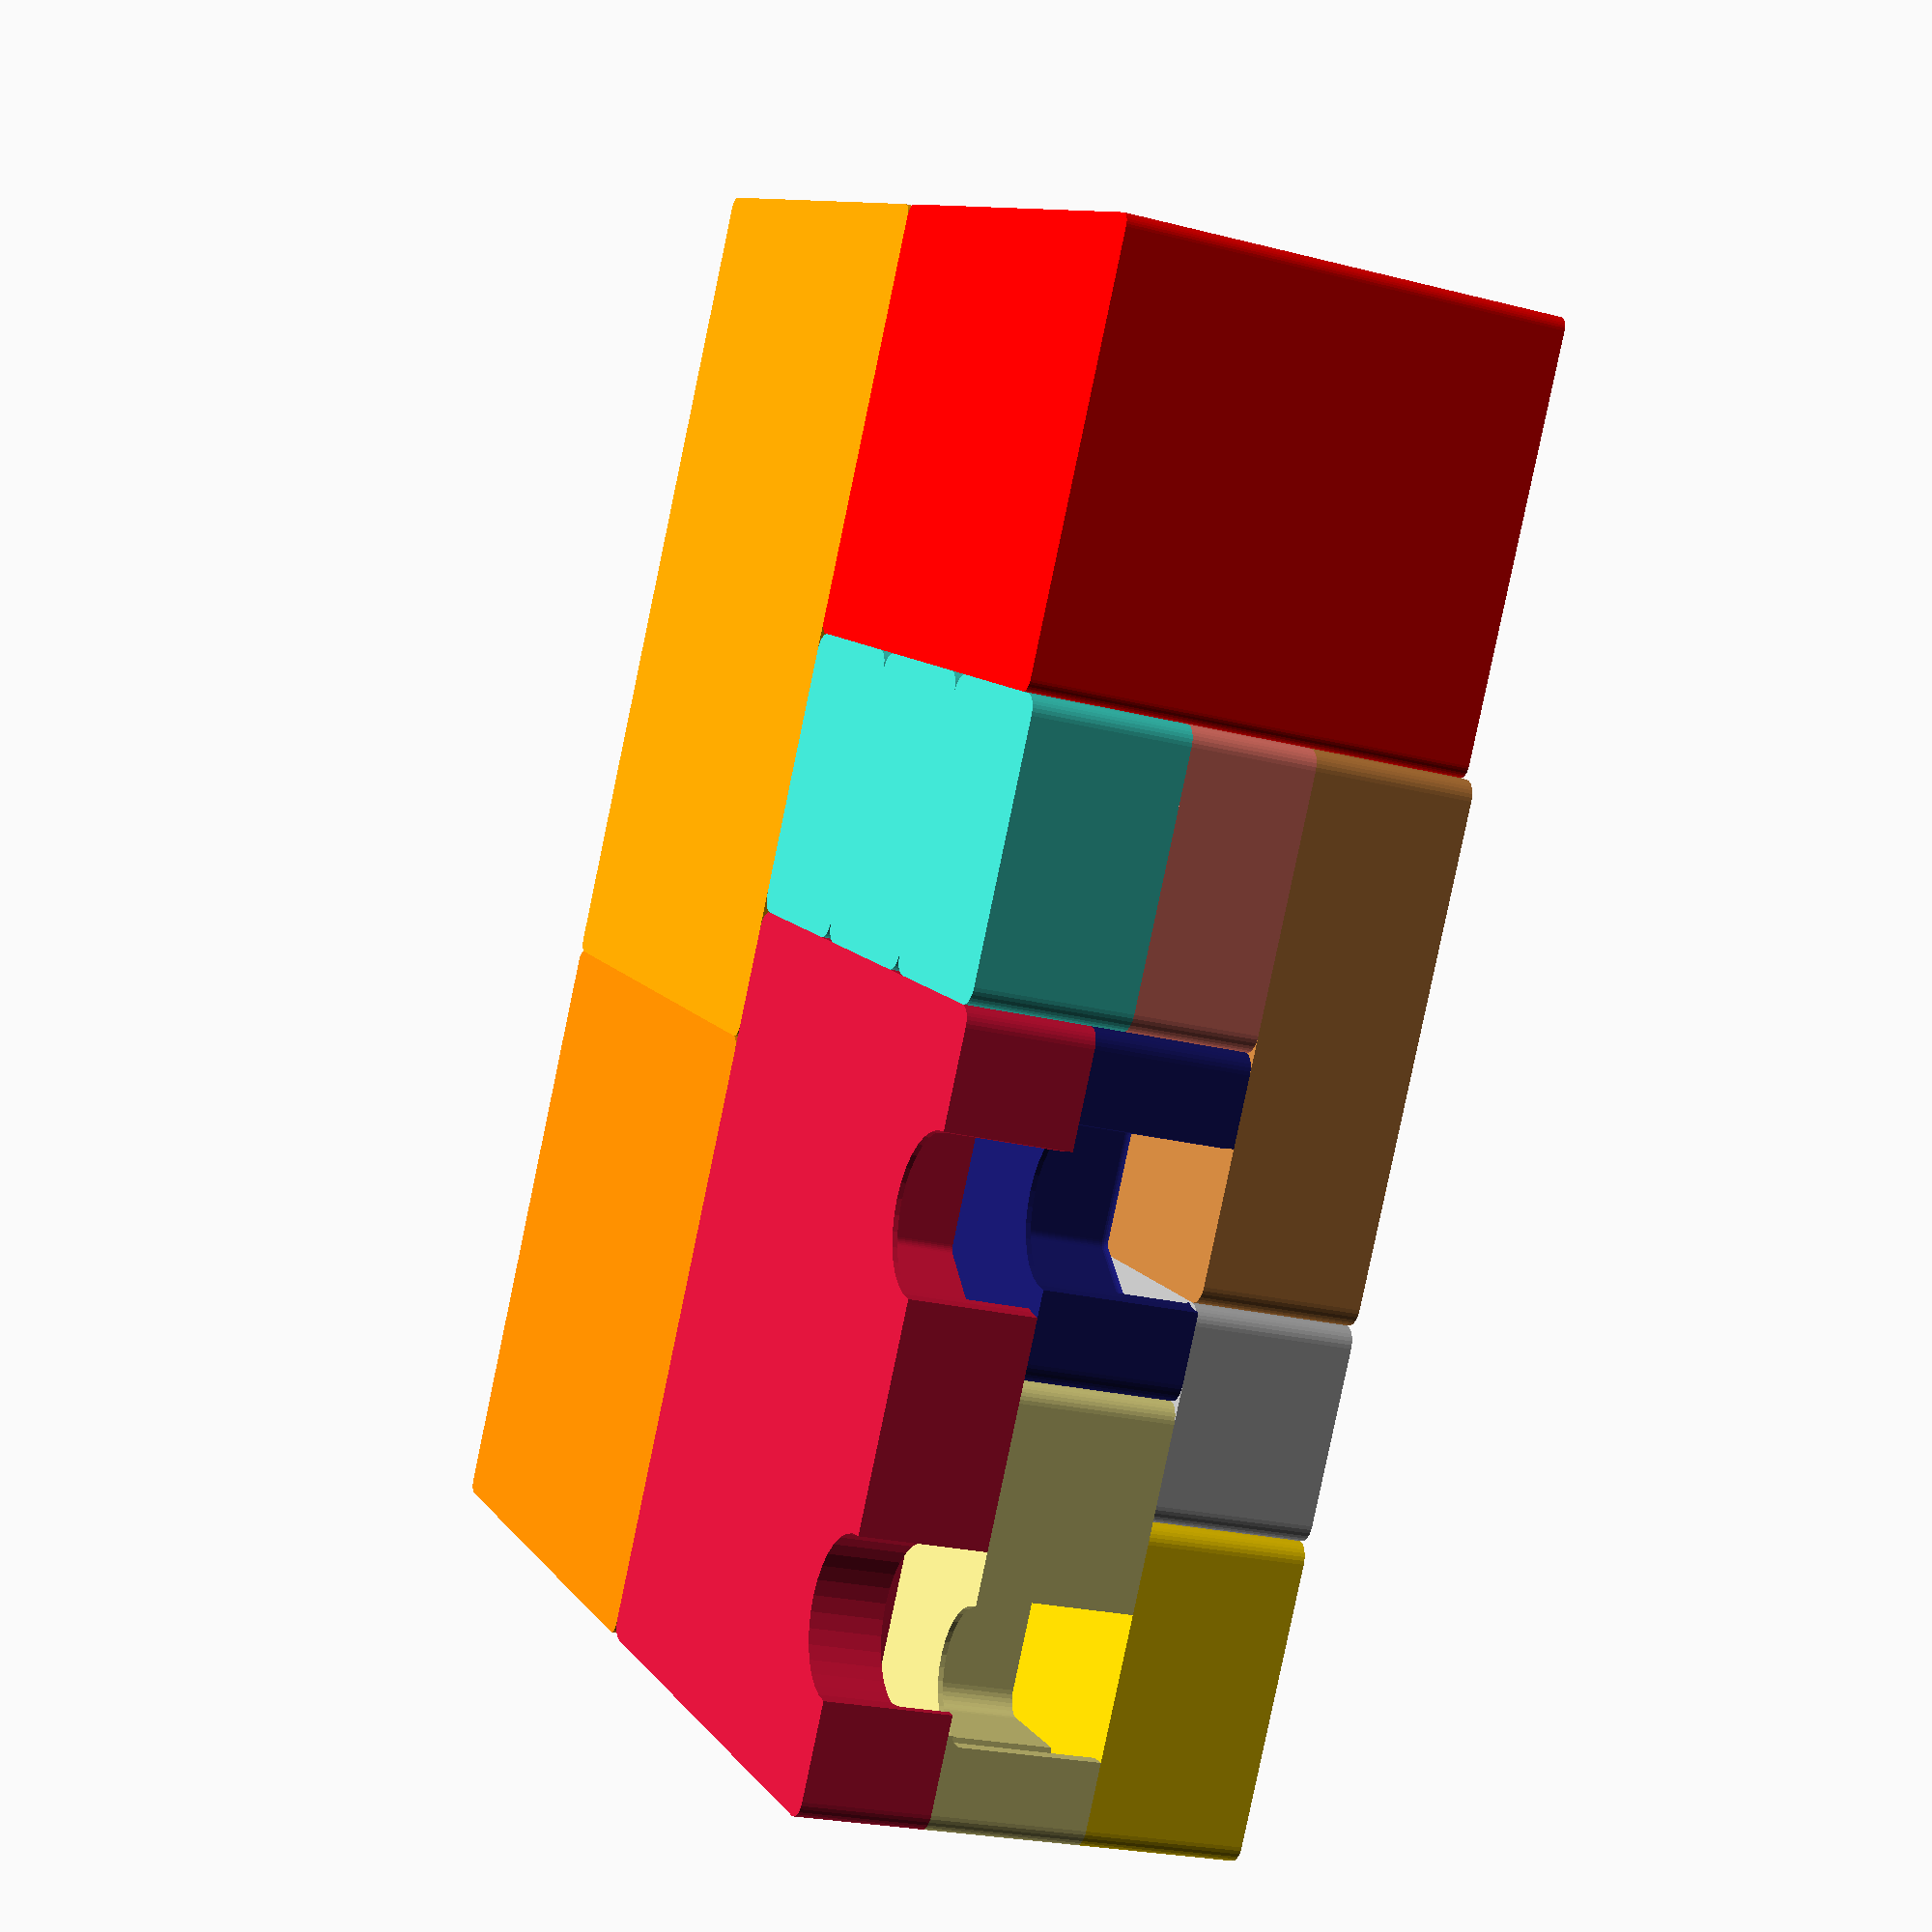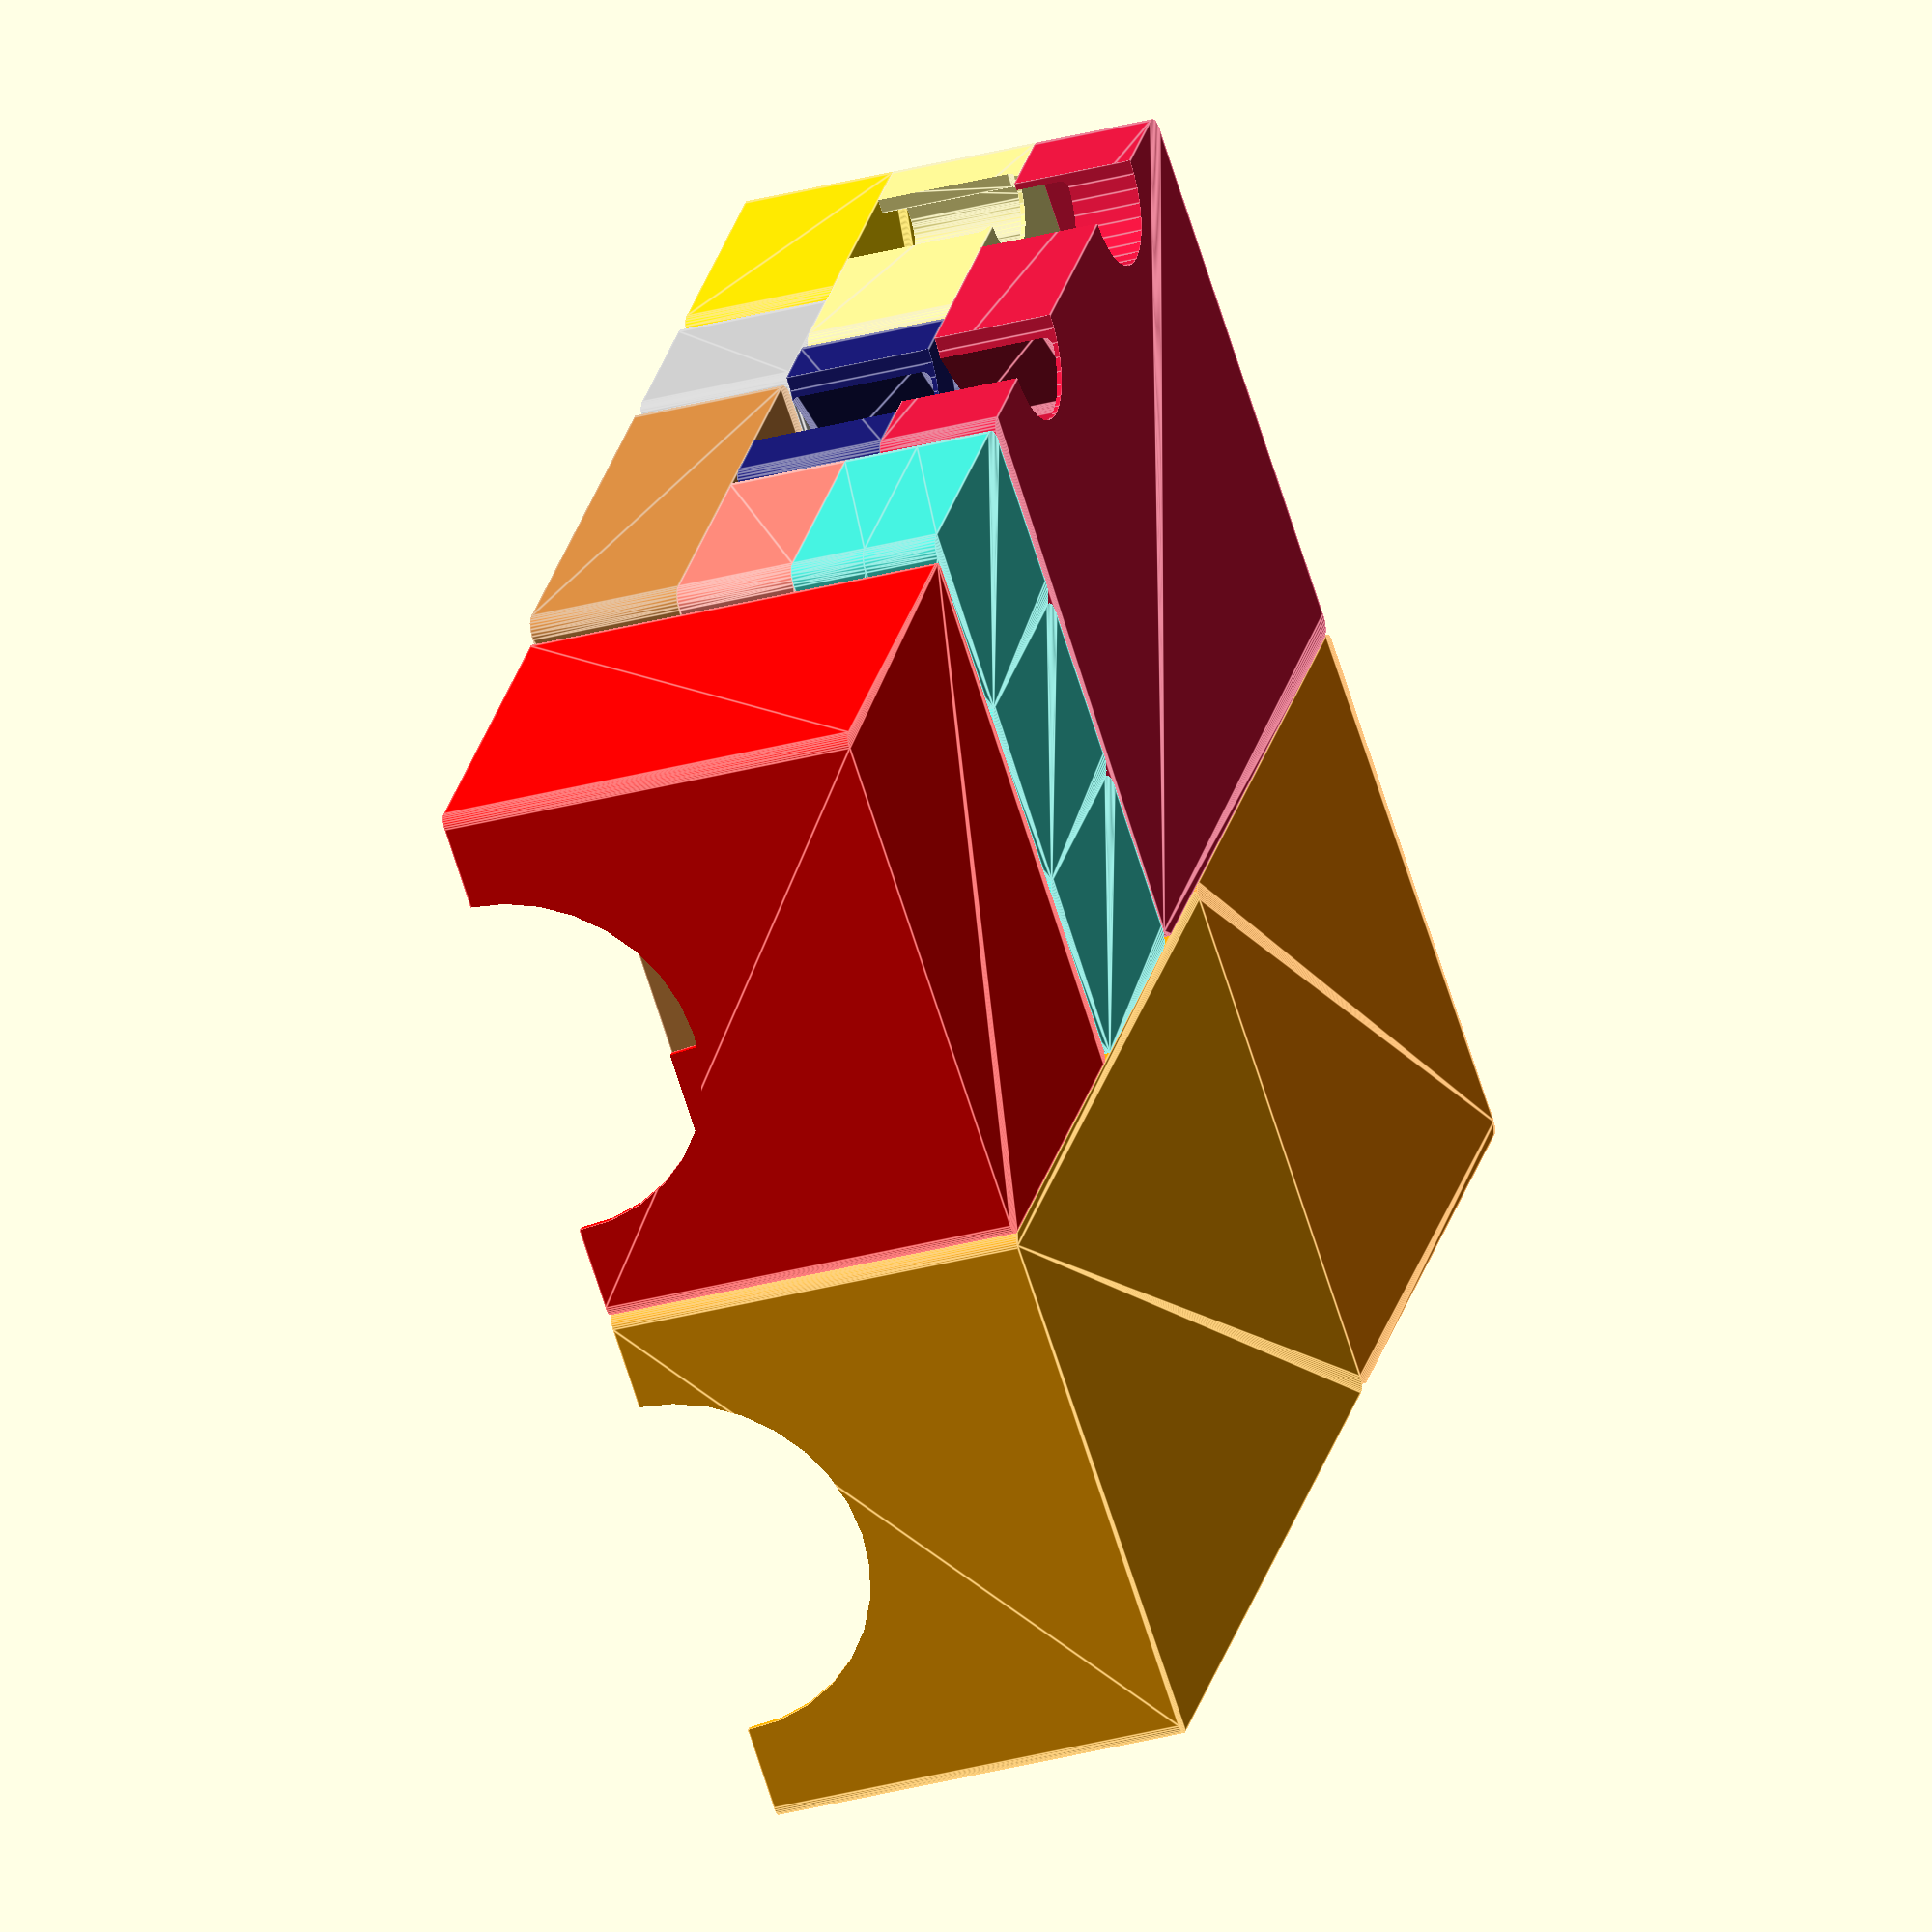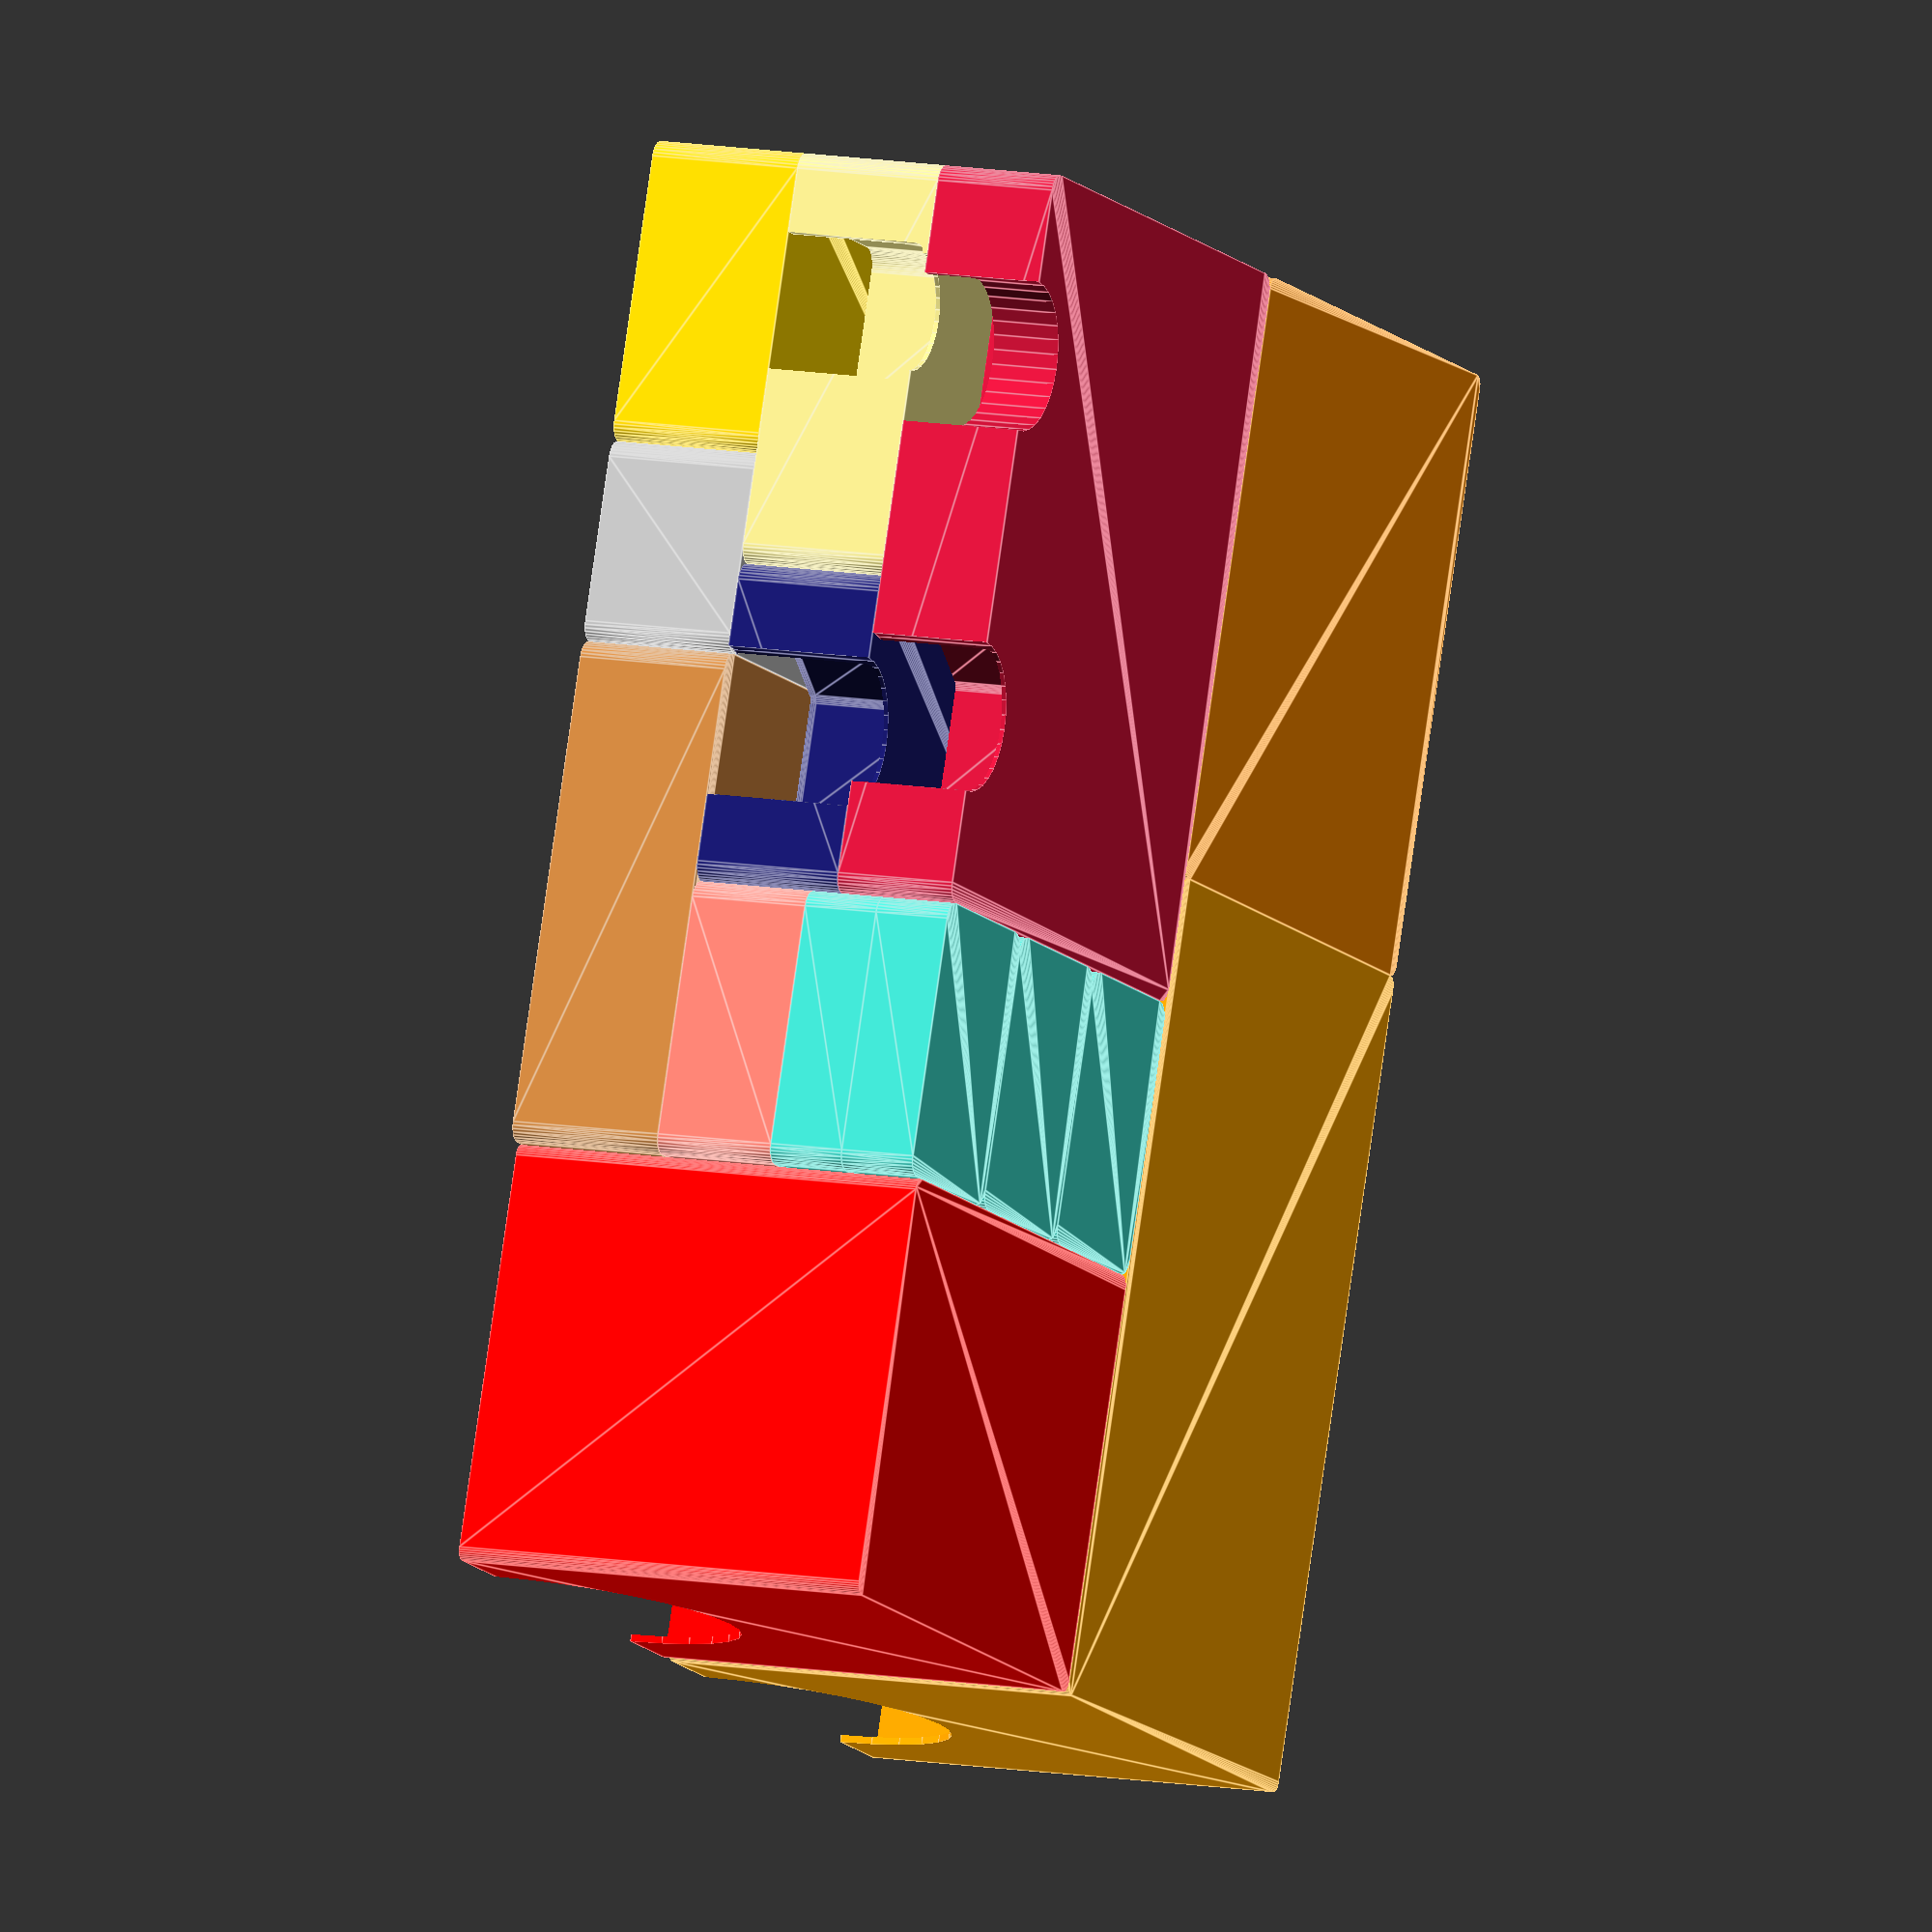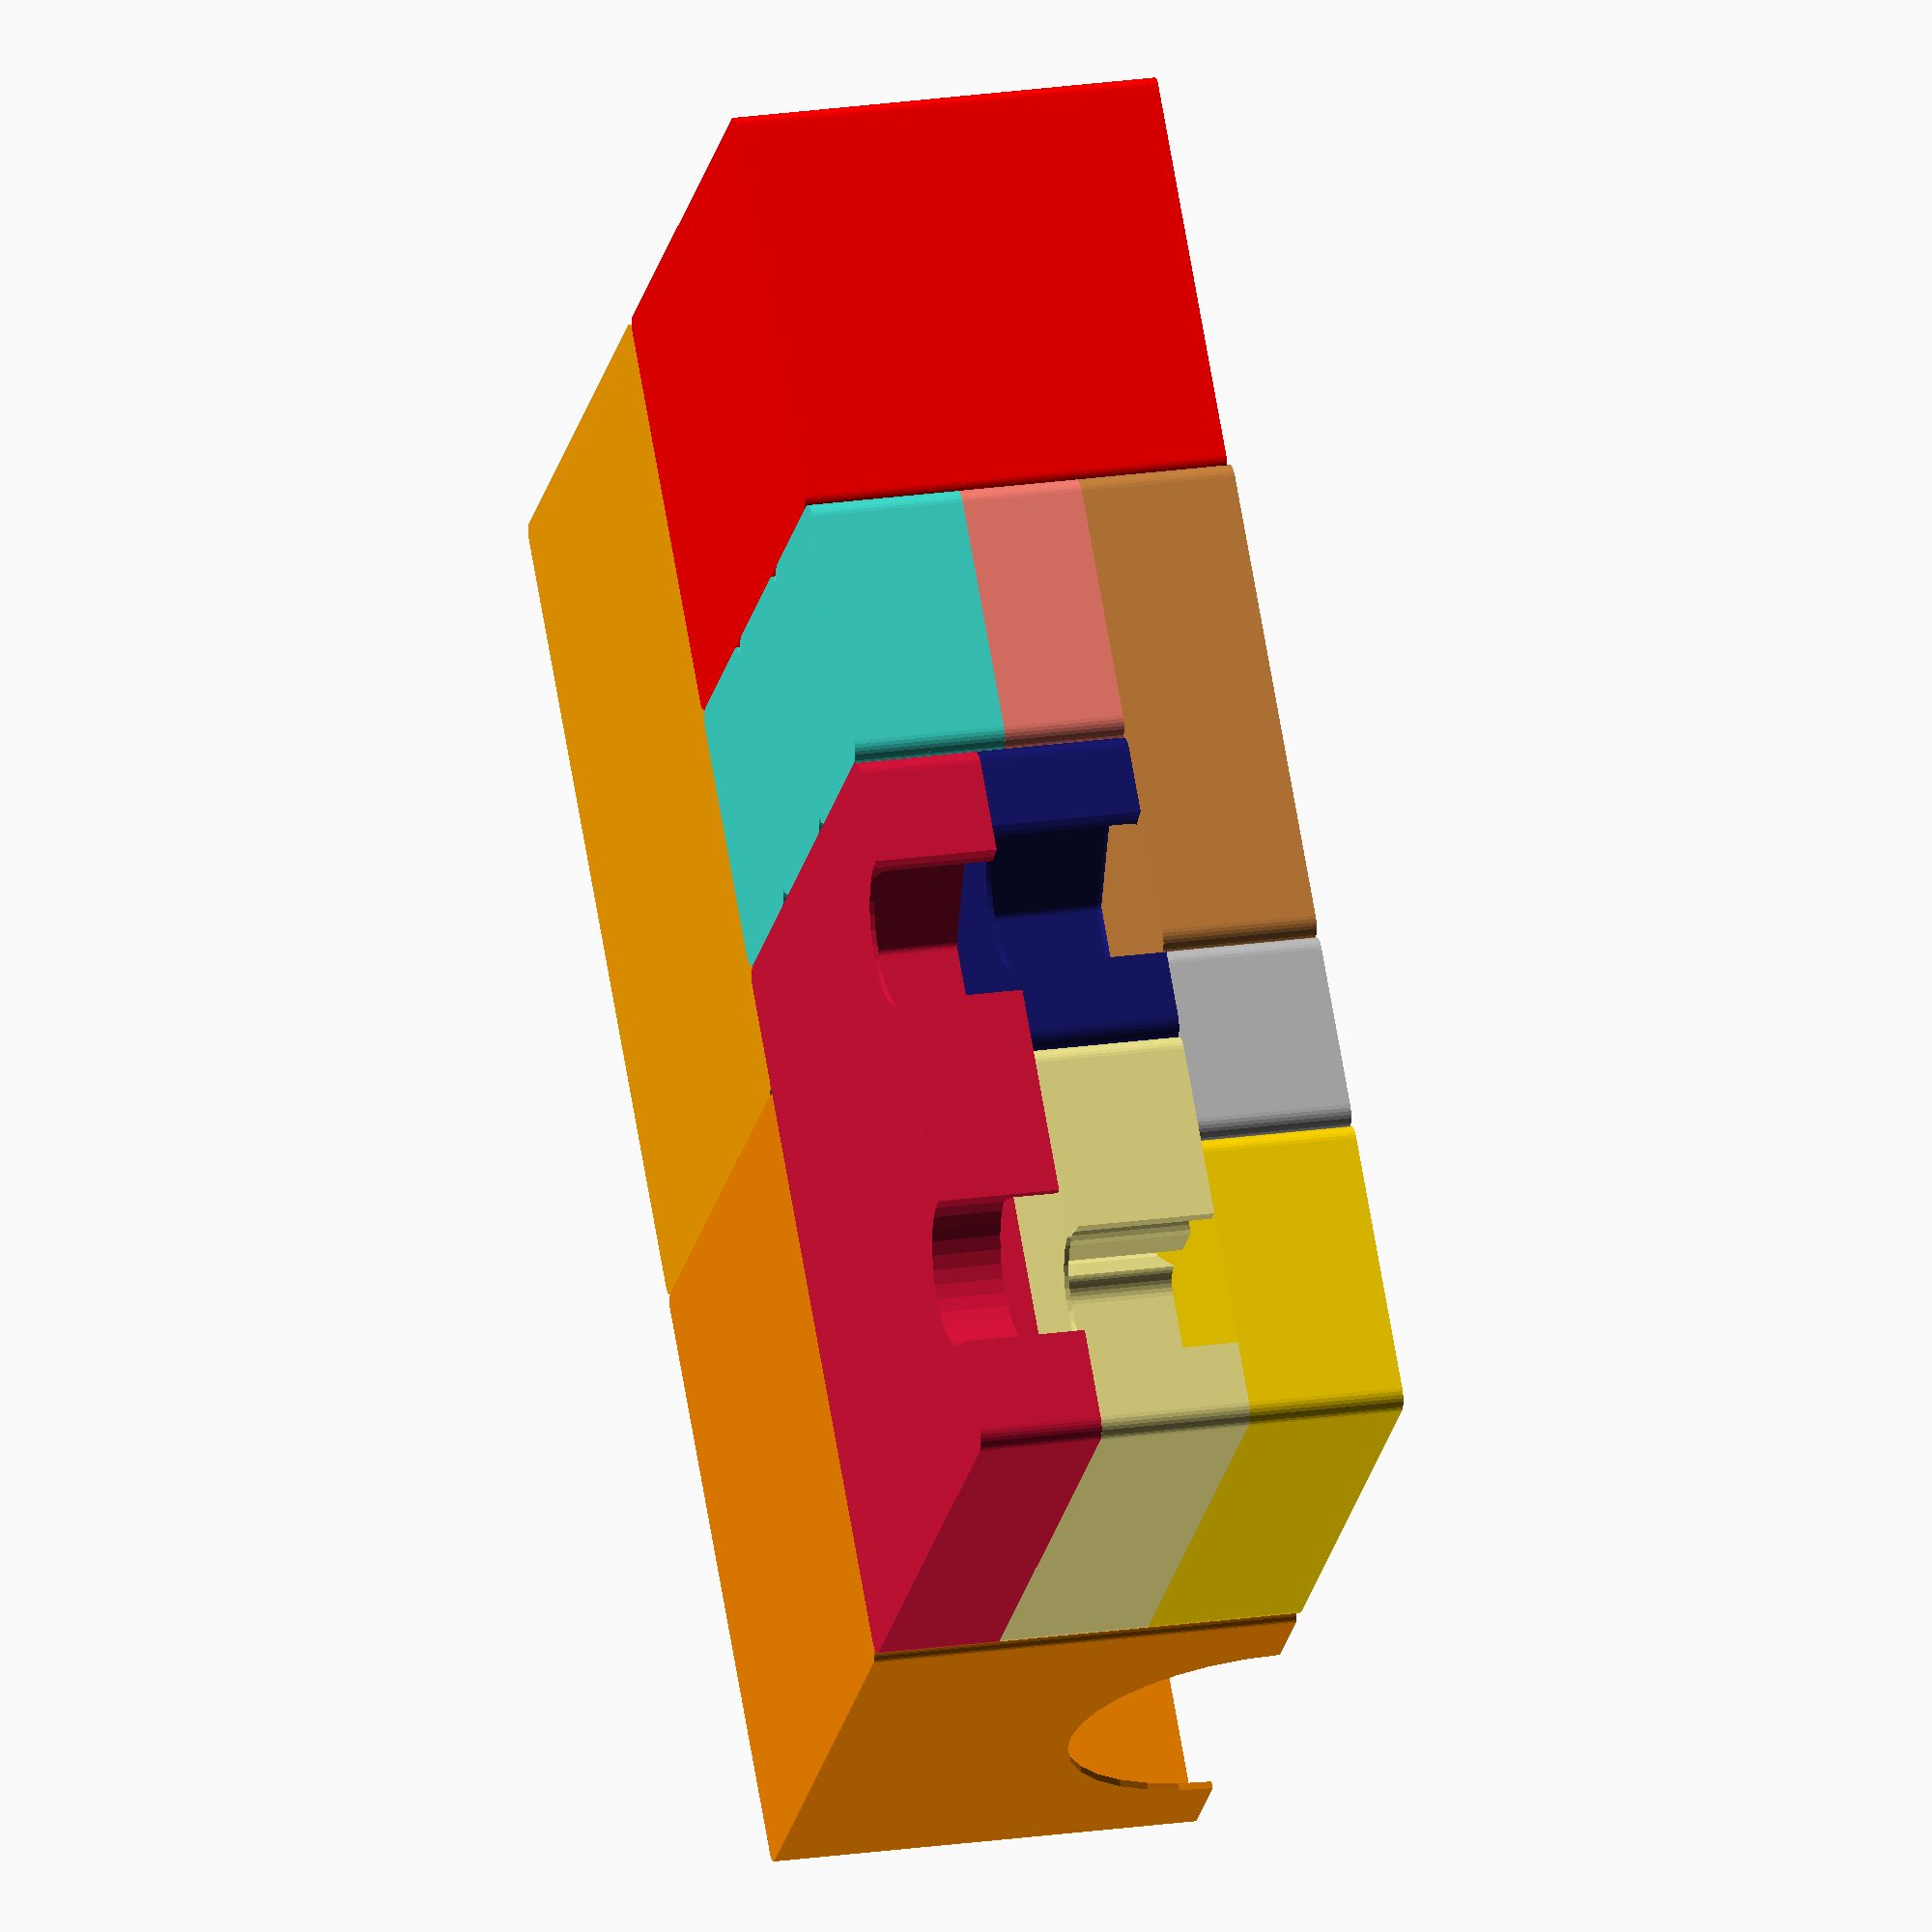
<openscad>
//assembly=true;
$fn = $preview ? 32 : 64;

//$fn = 100;   // for rendering
//$fn = 20;   // for previewing

preview_adjustment = $preview ? 0.1 : 0;

// Show the selected module
Show = "all"; // [all, card_box_main, card_box_secondary, card_box_crisis, player_tray, player_trays, crisis_tray, discovery_tray, phase_tray, symbols_and_markers_tray, resource_tray_gold, resource_tray_silver, resource_tray_bronze]

/* [Printer] */
// Layer height
layer_height = 0.2; 
// Nozzle diameter
nozzle = 0.4;
// Number of wall layers
walls_lanes = 3;
// Number of bottom layers
bottom_layers = 4;
walls = walls_lanes*nozzle;
bottom = bottom_layers*layer_height;

/* [Box] */
// Box width
box_w = 191;
// Box length
box_l = 240;
// Box height
box_h = 72;
// Box length clearance
box_clearance_l = 1.5;
// Box width clearance
box_clearance_w = 2;

container_w = box_w - box_clearance_w;
container_l = box_l - box_clearance_l;
container_h = box_h;

/* [General] [Cards] */
card_w = 64;
card_h = 89;
card_clearance_w = 1.5;

/* [General] [Ocean] */
ocean_hex = 33.5;
ocean_hex_r = ((ocean_hex/2)/cos(30));
ocean_hex_h = 18.3;
ocean_hex_clearance = 1.5;

/* [General] [Forest] */
forest_hex_5 = 24.75;
forest_hex_5_r = ((forest_hex_5/2)/cos(30));
forest_hex_1 = 19.70;
forest_hex_1_r = ((forest_hex_1/2)/cos(30));

/* [General] [Card box] */
card_box_secondary_l = 135 + walls * 2;
card_box_main_l = container_l - card_box_secondary_l;
card_box_crisis_l = 70;
card_box_w = card_h + card_clearance_w + 2*walls;

/* [Trays] [Player trays] */
player_s = 8;
player_w = player_s * 5;
player_l = player_s * 3;
player_h = 8;
player_height_clearance = 4;
player_cavetto_r = 2;

player_tray_l = 46;
player_tray_w = (container_w - card_box_w)/3;
player_tray_h = player_h + bottom + player_height_clearance;
player_trays_h = player_tray_h*2;

/* [Trays] [Crisis tray] */
crisis_tray_l = container_l - card_box_crisis_l - player_tray_l;
crisis_tray_w = container_w - card_box_w;
crisis_tray_h = ocean_hex_h + ocean_hex_clearance + bottom;

/* [Trays] [Phase tray] */
phase_cavetto_r = 1;
phase = 47.5 + 1.5;
phase_tray_l = phase + 2*walls + 2*phase_cavetto_r;
phase_tray_w = container_w - card_box_w;
phase_tray_h = ocean_hex_h + ocean_hex_clearance + bottom;

/* [Trays] [Discovery tray] */
milestone_token_x = 55;
milestone_token_y = 18;
milestone_token_d = 23;

discovery_tray_l = container_l - card_box_crisis_l - player_tray_l - phase_tray_l;
discovery_tray_w = container_w - card_box_w;
discovery_tray_h = milestone_token_d + ocean_hex_clearance + bottom; 

/* Layer 2 heights */
layer_2_height = max([discovery_tray_h, phase_tray_h]);

/* [Trays] [Symbols and markers tray] */
symbols_and_markers_tray_l = player_tray_l;
symbols_and_markers_tray_w = crisis_tray_w;
symbols_and_markers_tray_h = (crisis_tray_h + layer_2_height) - player_trays_h;

/* [Trays] [Resource trays] */
resource_tray_l = container_l - card_box_crisis_l;
resource_tray_w = container_w - card_box_w;
resource_tray_h = container_h - (crisis_tray_h + discovery_tray_h);
resource_cavetto_r = 10;


// helper modules
module cube_rounded(v, r=3, center=false){
    translate([r,r,0])
    minkowski(){
        cube([v[0]-(2*r), v[1]-(2*r), v[2]-r], center);
        cylinder(r,r,r);
    }
}

// Separator
card_box_hole_offset = 0;
card_box_hole_r = 30;
module separator(distance=0){   // TODO: Refactor this
    translate([walls + distance, walls, bottom]) difference(){
        cube([walls,card_box_w-2*walls,container_h]);
        translate([-preview_adjustment,card_box_w/2,container_h-card_box_hole_offset]) rotate([0,90,0]) cylinder(h=card_box_w+2*preview_adjustment,r=card_box_hole_r);
    }
}

module generic_card_box(length, separators=[]){
    corners = 2;
    hole_r = card_box_hole_r;
    hole_offset = card_box_hole_offset;

    union() {
        difference(){
            union(){
                cube_rounded([length,card_box_w,container_h], corners);
                // translate([0,card_box_w/2,container_h-hole_offset]) rotate([0,90,0]) cylinder(h=card_box_l,r=hole_r+12);
            }
            translate([-preview_adjustment,card_box_w/2,container_h-hole_offset]) rotate([0,90,0]) cylinder(h=length+2*preview_adjustment,r=hole_r);
            translate([walls, walls, bottom]) cube([length - 2*walls,card_box_w-2*walls,2*container_h]);
        }

        for (i = [0:len(separators)-1:1]){
            separator(separators[i]);
        }
    }
}

module card_box_main() {
    generic_card_box(card_box_main_l);
}

module card_box_secondary() {
    generic_card_box(card_box_secondary_l);
}

module card_box_crisis() {
    generic_card_box(card_box_crisis_l);
}

// crisis trays
module crisis_tray(){
    vp_3 = 24.8;
    vp_1 = 14.7;
    crisis_d = 14.7;
    damage_w = 26.6;
    damage_l = 50;
    damage_t = 2;
    damage_clearance = 1.5;
    ocean_hex = 33.5;
    ocean_hex_r = ((ocean_hex/2)/cos(30));
    ocean_hex_h=18.3;
    ocean_hex_clearance = 1.5;
    crisis_vp_tray_l = (crisis_tray_l+walls)/2;
    vp_3_w= 55;
    vp_1_w= 33;
    finger = 25/2;

    difference(){
        cube_rounded([crisis_tray_l, crisis_tray_w, crisis_tray_h]);
        minko_vp_3_w = vp_3_w-2*(walls+resource_cavetto_r);
        minko_vp_3_l = crisis_vp_tray_l-2*(walls+resource_cavetto_r);
        // vp 3
        translate([crisis_tray_l-crisis_vp_tray_l+walls+resource_cavetto_r, walls+resource_cavetto_r, bottom+resource_cavetto_r]) union(){
            minkowski(){
                cube([minko_vp_3_l, minko_vp_3_w, crisis_tray_h]);
                sphere(r=resource_cavetto_r);
            }
            translate([vp_3/2 + (minko_vp_3_l - vp_3)/2,minko_vp_3_w/2,-resource_cavetto_r-layer_height]) crisis_vp_tray_pattern(vp_3,1);
        }
        // vp 1
        minko_vp_1_w = vp_1_w-2*(walls+resource_cavetto_r);
        minko_vp_1_l = crisis_vp_tray_l-2*(walls+resource_cavetto_r);
        translate([walls+resource_cavetto_r, resource_cavetto_r+walls, bottom+resource_cavetto_r]) union(){
            minkowski(){
                cube([minko_vp_1_l, minko_vp_1_w, crisis_tray_h]);
                sphere(r=resource_cavetto_r);
            }
            translate([vp_1/2 + (minko_vp_1_l - (2*vp_1 + 1*vp_1/6))/2,minko_vp_1_w/2,-resource_cavetto_r-layer_height]) crisis_vp_tray_pattern(vp_1,2);
        }
        // crisis marker
        minko_cm_1_w = minko_vp_1_w;
        minko_cm_1_l = minko_vp_1_l;
        translate([walls+resource_cavetto_r, minko_vp_1_w+3*resource_cavetto_r+2*walls, bottom+resource_cavetto_r]) union(){
            minkowski(){
                cube([minko_cm_1_l, minko_cm_1_w, crisis_tray_h]);
                sphere(r=resource_cavetto_r);
            }
            translate([vp_1/2 + (minko_cm_1_l - (2*vp_1 + 1*vp_1/6))/2,minko_cm_1_w/2,-resource_cavetto_r-layer_height]) crisis_cm_tray_pattern(vp_1,2);
        }
        // damage
        translate([(crisis_vp_tray_l-damage_l)/2-walls+damage_clearance, crisis_tray_w-damage_w-walls-damage_clearance, crisis_tray_h-(damage_t*3+damage_clearance)]) union(){
            minkowski(){
                cube([damage_l, damage_w, damage_t*3+damage_clearance]);
                sphere(r=damage_clearance);
            }
        }
        translate([crisis_vp_tray_l/2,crisis_tray_w,-preview_adjustment]) cylinder(crisis_tray_h+2*preview_adjustment,r=finger);
        // ocean hexes
        translate([crisis_tray_l-crisis_vp_tray_l+crisis_vp_tray_l/2,crisis_tray_w-walls-ocean_hex/2-ocean_hex_clearance,bottom+ocean_hex_clearance]) union(){
            minkowski(){
                cylinder(r=ocean_hex_r, h=20, $fn=6);
                sphere(r=ocean_hex_clearance);
            }
        }
        translate([crisis_tray_l-crisis_vp_tray_l+crisis_vp_tray_l/2,crisis_tray_w,-preview_adjustment]) cylinder(crisis_tray_h+2*preview_adjustment,r=finger);
    }
}
module crisis_vp_tray_pattern(d, count=1){
    for (i=[0:count-1]){
        translate([i*(d+d/6), 0, 0]) cylinder(10,r=d/2);
    }
}
module crisis_cm_tray_pattern(d, count=1){
    for (i=[0:count-1]){
        difference(){
            translate([i*(d+d/6), 0, 0]) cylinder(10,r=d/2);
            translate([i*(d+d/6), 0, 0]) rotate(90) cylinder(10,d/2,d/2,$fn=3);
        }
    }
}

// discovery tray

module forest_hex_5_block(h=10){
    cylinder(r=forest_hex_5_r, h=h, $fn=6);
}
module forest_hex_1_block(h=10){
    rotate([0,0,90]) cylinder(r=forest_hex_1_r, h=h, $fn=6);
}

module discovery_tray(){
    milestone_token_x = 55;
    milestone_token_y = 18;
    milestone_token_d = 23;

    discovery_clerance = 1.5;

    milestone_symbol_l = 55;
    milestone_symbol_w = 18;
    milestone_symbol_w_d = 23;
    award_symbol_l1 = 44;
    award_symbol_l1_5 = 35;
    award_symbol_l2 = 27;
    award_symbol_w1 = 8;
    award_symbol_w2 = 31.5;
    award_symbol_w3 = 34;
    award_symbol_w_d = milestone_symbol_w_d;
    discovery_cavetto_r = 5;
    discovery_ratio = 0.5;
    milestone_symbol_w_circle_offset = (milestone_symbol_w_d - milestone_symbol_w)/2;

    difference(){
        cube_rounded([discovery_tray_l, discovery_tray_w, layer_2_height]);
        minko_3_l = discovery_tray_l-2*(walls+discovery_cavetto_r);
        // award marker

        award_w = discovery_tray_w*(1-discovery_ratio)-2*walls-2*discovery_clerance;
        // translate([walls+discovery_cavetto_r, walls+discovery_cavetto_r, bottom+discovery_cavetto_r]) minkowski(){
        //     cube([discovery_tray_l-2*(walls+discovery_cavetto_r), award_w, layer_2_height]);
        //     sphere(r=discovery_cavetto_r);
        // }
        translate([walls + 24, discovery_tray_w + walls, 0]) union() {  // TODO Do not harcode that 24
            translate([-award_symbol_l2/2, - (award_symbol_w2 + walls*3 + discovery_clerance), bottom + discovery_clerance]) minkowski() {
                union() {
                    award_pattern(layer_2_height - bottom - discovery_clerance);
                    translate([award_symbol_l2/2 - award_symbol_w_d/2 + discovery_clerance, award_symbol_w2, 0]) cube([award_symbol_w_d - discovery_clerance*2, walls*3 + discovery_clerance, discovery_tray_h - bottom - discovery_clerance]);
                }
                sphere(r=discovery_clerance);
            }
            translate([0,0,-preview_adjustment]) cylinder(h = bottom + preview_adjustment * 2, r = award_symbol_w_d/2 - discovery_clerance);
        }
        
        // translate([discovery_tray_l / 2 - 10, -preview_adjustment , bottom])  cube([20, 10, layer_2_height - bottom + preview_adjustment]);
        // translate([discovery_tray_l / 2, 0 ,-preview_adjustment])  cylinder(h = bottom + preview_adjustment * 2, r = 10);
        
        // milestone marker

        milestone_w = discovery_tray_w*discovery_ratio-walls-2*discovery_cavetto_r;
        // translate([walls+discovery_cavetto_r, discovery_tray_w-milestone_w-walls-discovery_cavetto_r, bottom+discovery_cavetto_r]) minkowski(){
        //     cube([discovery_tray_l-2*(walls+discovery_cavetto_r), milestone_w, discovery_tray_h]);
        //     sphere(r=discovery_cavetto_r);
        // }

        milestone_tray_y_offset = walls + discovery_clerance - milestone_symbol_w_circle_offset + 1;
        translate([(discovery_tray_l-milestone_symbol_l)/2, milestone_tray_y_offset, bottom + discovery_clerance]) minkowski() {
            union() {
                milestone_pattern(layer_2_height - (bottom + discovery_clerance));
                translate([milestone_symbol_l/2 - milestone_symbol_w_d/2 + discovery_clerance, -walls - discovery_clerance, 0]) cube([milestone_symbol_w_d - discovery_clerance*2, walls + discovery_clerance, discovery_tray_h - bottom - discovery_clerance]); 
            }
            sphere(r=discovery_clerance);
        }
        translate([discovery_tray_l / 2, 0 ,-preview_adjustment])  cylinder(h = bottom + preview_adjustment * 2, r = milestone_symbol_w_d/2 - discovery_clerance);

        // symbol tray
        // symbol_w = 22;
        // symbol_offset = -6;
        // translate([walls + discovery_cavetto_r, discovery_tray_w/2 - symbol_w/2 + symbol_offset, bottom + discovery_cavetto_r]) minkowski(){
        //     cube([discovery_tray_l- 2*walls - discovery_cavetto_r * 2, symbol_w, layer_2_height - bottom - discovery_cavetto_r]);
        //     sphere(r=discovery_cavetto_r);
        // }

        // forest 1 tray
        forest_1_tray_y_offset = milestone_w + walls + milestone_tray_y_offset;
        forest_1_tray_l = 33.3 + 3; // Clearance
        center_tray_offset = (discovery_tray_l - (walls*2 + discovery_clerance)*2 - forest_1_tray_l)/2;
        translate([walls*2 + discovery_clerance, forest_1_tray_y_offset, bottom + forest_hex_1_r + discovery_clerance]) minkowski(){
            union() {
                    translate([center_tray_offset,0,0]) rotate([0,90,0])  forest_hex_1_block(forest_1_tray_l);
                    translate([0,-forest_hex_1_r]) cube([discovery_tray_l - (walls*2 + discovery_clerance)*2, forest_hex_1_r * 2, 20]);
                }
            sphere(r=discovery_clerance);
        }

        // forest 5 tray
        //translate([discovery_tray_l - (walls + forest_hex_5_r + discovery_clerance) + 3, discovery_tray_w - (walls + forest_hex_5_r + discovery_clerance + 12), bottom + discovery_clerance]) minkowski(){
        forest_hex_5_tray_y = forest_1_tray_y_offset + walls + discovery_clerance*2 + forest_hex_1_r*2 + 1; // TODO 1 is a random offset
        translate([discovery_tray_l - (walls + forest_hex_5_r + discovery_clerance) + 2, forest_hex_5_tray_y, bottom + discovery_clerance]) minkowski(){
            union() {
                forest_hex_5_block(layer_2_height - bottom);
                translate([0,-6]) cube([20, 12, layer_2_height - bottom - discovery_clerance]);
            }
            sphere(r=discovery_clerance);
        }
        translate([discovery_tray_l, forest_hex_5_tray_y, - preview_adjustment]) cylinder(r = 6, h=layer_2_height + preview_adjustment*2);
    }

    module award_pattern(h=30){
        union(){
            cube_rounded([award_symbol_l2,award_symbol_w2,h], 2);
            translate([(award_symbol_l2-award_symbol_l1)/2,award_symbol_w2-award_symbol_w1,0]) intersection(){
                translate([0,-10,0]) cube([award_symbol_l1,award_symbol_w1+10,h]);
                translate([0,-award_symbol_w1+7.5,0]) cube_rounded([award_symbol_l1,award_symbol_w1+10,h],3);
            }
            translate([(award_symbol_l1_5-award_symbol_l1)/2,award_symbol_w2-13,0]) cube_rounded([award_symbol_l1_5,13,h],3);
            translate([award_symbol_l2/2,award_symbol_w2+(award_symbol_w3-award_symbol_w2)-award_symbol_w_d/2,0]) cylinder(h=h, r=award_symbol_w_d/2);
        }
    }
    module milestone_pattern(h=30){
        translate([0,milestone_symbol_w_circle_offset,0]) union(){
            cube_rounded([milestone_symbol_l,milestone_symbol_w,h],1);
            translate([milestone_symbol_l/2,milestone_symbol_w/2,0]) cylinder(h=h,r=milestone_symbol_w_d/2);
        }
        
    }
}

// phase tray
module phase_tray(){
    finger = 25/2;
    tray_h = layer_2_height;
    difference(){
        cube_rounded([phase_tray_l, phase_tray_w, tray_h]); 
        minko_3_l = phase_tray_l-2*(walls+phase_cavetto_r);

        // phase marker
        translate([walls+phase_cavetto_r, walls+phase_cavetto_r, bottom+phase_cavetto_r]) union(){
            minkowski(){
                cube([minko_3_l, minko_3_l, tray_h]);
                sphere(r=phase_cavetto_r);
            }
        }
        translate([phase_tray_l/2,0,-preview_adjustment]) cylinder(tray_h+2*preview_adjustment,r=finger);
        // ocean hexes
        translate([phase_tray_l/2,phase_tray_w-walls-ocean_hex/2-ocean_hex_clearance,bottom+ocean_hex_clearance]) union(){
            minkowski(){
                cylinder(r=ocean_hex_r, h=22, $fn=6);
                sphere(r=ocean_hex_clearance);
            }
        }
        translate([phase_tray_l/2,phase_tray_w,-preview_adjustment]) cylinder(tray_h+2*preview_adjustment,r=finger);
    }
}

module forest_hex_5_pattern(){
    for (i=[0:2]){
        translate([i*2.5*forest_hex_5_r, 0, 0]) cylinder(r=forest_hex_5_r, h=10, $fn=6);;
    }
}
module forest_hex_1_pattern(){
    for (i=[0:2]){
        translate([i*2.5*forest_hex_1_r, 0, 0]) cylinder(r=forest_hex_1_r, h=10, $fn=6);;
    }
}

module money_tray(){
    difference(){
        cube_rounded([forest_tray_l, forest_tray_w, forest_tray_h]);
    }
}

// player tray
// TODO Implement drawer for player tray (needs test before)
module player_tray() {
    tray_h = player_tray_h;
    tray_l = player_tray_l;
    tray_w = player_tray_w;
    cavetto_r = player_cavetto_r;
    height_clearance = player_height_clearance;

    difference() {
        cube_rounded([tray_l, tray_w, tray_h]);
        translate([walls + cavetto_r, walls + cavetto_r, bottom + cavetto_r + preview_adjustment]) minkowski() {
            cube([tray_l - cavetto_r*2 - walls*2, tray_w - cavetto_r*2 - walls*2, player_h + height_clearance + cavetto_r]);
            sphere(r=cavetto_r);
        }
    
    }
}

module player_trays() {
    for (i = [0:1]) {
      for (j = [0:2]) {
        translate([0, player_tray_w * j, (player_tray_h) * i]) player_tray();
      }
    }
}


module symbols_and_markers_tray() {
    tray_h = symbols_and_markers_tray_h;
    tray_l = symbols_and_markers_tray_l;
    tray_w = symbols_and_markers_tray_w;
    markers_clearance = 0.5;
    markers_clearance_h = 1;
    markers_l = 29.5 + markers_clearance;
    markers_w = 10.5 + markers_clearance;
    markers_h = 10.5 + markers_clearance_h;
    cavetto_r = 1.5;

    difference() {
        cube_rounded([tray_l, tray_w, tray_h]);

        // trackers
        translate([walls + cavetto_r, walls + cavetto_r, tray_h - markers_h]) minkowski() {
            union() {
                translate([0,0, markers_h/2 - markers_clearance_h]) cube([tray_l - walls*2 - cavetto_r*2, markers_w, markers_h/2 + markers_clearance_h]);
                translate([(tray_l - walls*2 - cavetto_r*2 - markers_l)/2,0,0]) cube([markers_l, markers_w, markers_h]);
            }
            sphere(r=cavetto_r);
        }
    
        // symbols
        translate([walls + cavetto_r, markers_w + walls*2 + cavetto_r*3, bottom + cavetto_r]) minkowski() {
            cube([tray_l - walls*2 - cavetto_r*2, tray_w - (walls*3 + markers_w + cavetto_r*4), tray_h - bottom]);
            sphere(r=cavetto_r);
        }
    }
}

// resource trays

module resource_tray(size_percentage){
    resource_clearance = 1;
    resource_h_bronze = 7.3;
    resource_h_silver = 8.2;
    resource_h_gold = 10.3;
    resource_pattern_l_count = 3;
    resource_pattern_w_count = 5;
    tray_l = size_percentage * resource_tray_l;

    difference(){
        cube_rounded([tray_l, resource_tray_w, resource_tray_h]);
        translate([walls+resource_cavetto_r, walls+resource_cavetto_r, bottom+resource_cavetto_r]) minkowski(){
            cube([tray_l-2*(walls+resource_cavetto_r), resource_tray_w-2*(walls+resource_cavetto_r), resource_tray_h]);
            sphere(r=resource_cavetto_r);
        }
        // TODO Maybe refactor and re-enable this
        // translate([
        //     (tray_l - h*resource_pattern_l_count - h/2*(resource_pattern_l_count-1))/2,
        //     (resource_tray_w - h*resource_pattern_w_count - h/2*(resource_pattern_w_count-1))/2,
        //     bottom - layer_height
        // ]) resource_tray_pattern(h);
    }
}
module resource_tray_pattern(h){
    for (i=[0:resource_pattern_l_count-1]){
        for (j=[0:resource_pattern_w_count-1]){
            translate([i*(h+h/2), j*(h+h/2), 0]) cube_rounded([h,h,h],0.5);
        }
    }
}
module resource_tray_pattern_random(h){
    // scratched idea, didn't like the look
    for (i=[0:9]){
        random_y = rands(0,resource_tray_w-2*(walls+resource_cavetto_r),1);
        random_x = rands(0,resource_tray_l-2*(walls+resource_cavetto_r),1);
        translate([random_x[0], random_y[0], 0]) cube([h,h,h]);
    }
}

bronze_p = 0.5;
module resource_tray_bronze(){
    resource_tray(bronze_p);
}
silver_p = 0.2;
module resource_tray_silver(){
    resource_tray(silver_p);
}
gold_p = 0.3;
module resource_tray_gold(){
    resource_tray(gold_p);
}

// assembly
if(Show == "all"){
    color("darkorange") card_box_main();
    color("orange") translate([card_box_main_l,0,0]) card_box_secondary();
    color("red") translate([container_l - card_box_crisis_l, card_box_w, 0]) card_box_crisis();
    
    color("turquoise") translate([crisis_tray_l,card_box_w,0]) player_trays();
    color("crimson") translate([0,card_box_w,0]) crisis_tray();
    color("khaki") translate([0,card_box_w,crisis_tray_h]) discovery_tray();
    color("midnightblue") translate([discovery_tray_l,card_box_w,crisis_tray_h]) phase_tray();
    //color("salmon") translate([card_box_l-resource_l-player_tray_l-phase_tray_l-discovery_tray_l,card_box_w,crisis_tray_h+discovery_tray_h]) money_tray();
    color("salmon") translate([crisis_tray_l,card_box_w,player_trays_h]) symbols_and_markers_tray();

    layer_3_offset = crisis_tray_h + layer_2_height;
    color("gold") translate([0,card_box_w,layer_3_offset]) resource_tray_gold();
    color("silver") translate([0 + (gold_p * resource_tray_l),card_box_w,layer_3_offset]) resource_tray_silver();
    color("peru") translate([0 + ((gold_p + silver_p) * resource_tray_l),card_box_w,layer_3_offset]) resource_tray_bronze();
    //color("plum") translate([card_box_l-resource_l,-card_box_w,resource_tray_height(resource_h_gold)+resource_tray_height(resource_h_silver)+resource_tray_height(resource_h_bronze,2)]) symbol_tray();
}

if(Show == "card_box_main"){
    color("darkorange") card_box_main();
}

if(Show == "card_box_secondary"){
    color("orange") card_box_secondary();
}

if(Show == "card_box_crisis"){
    color("red") card_box_crisis();
}

if(Show == "player_tray"){
    color("turquoise") player_tray();
}

if(Show == "player_trays"){
    color("turquoise") player_trays();
}

if(Show == "crisis_tray"){
    color("crimson") crisis_tray();
}

if(Show == "discovery_tray"){
    color("khaki") discovery_tray();
}

if(Show == "phase_tray"){
    color("midnightblue") phase_tray();
}

if(Show == "symbols_and_markers_tray"){
    color("salmon") symbols_and_markers_tray();
}

if(Show == "resource_tray_gold"){
    color("gold") resource_tray_gold();
}

if(Show == "resource_tray_silver"){
    color("silver") resource_tray_silver();
}

if(Show == "resource_tray_bronze"){
    color("peru") resource_tray_bronze();
}
</openscad>
<views>
elev=203.2 azim=59.4 roll=293.8 proj=p view=solid
elev=210.5 azim=234.0 roll=68.3 proj=o view=edges
elev=348.6 azim=69.2 roll=113.5 proj=o view=edges
elev=158.3 azim=132.7 roll=284.5 proj=o view=solid
</views>
